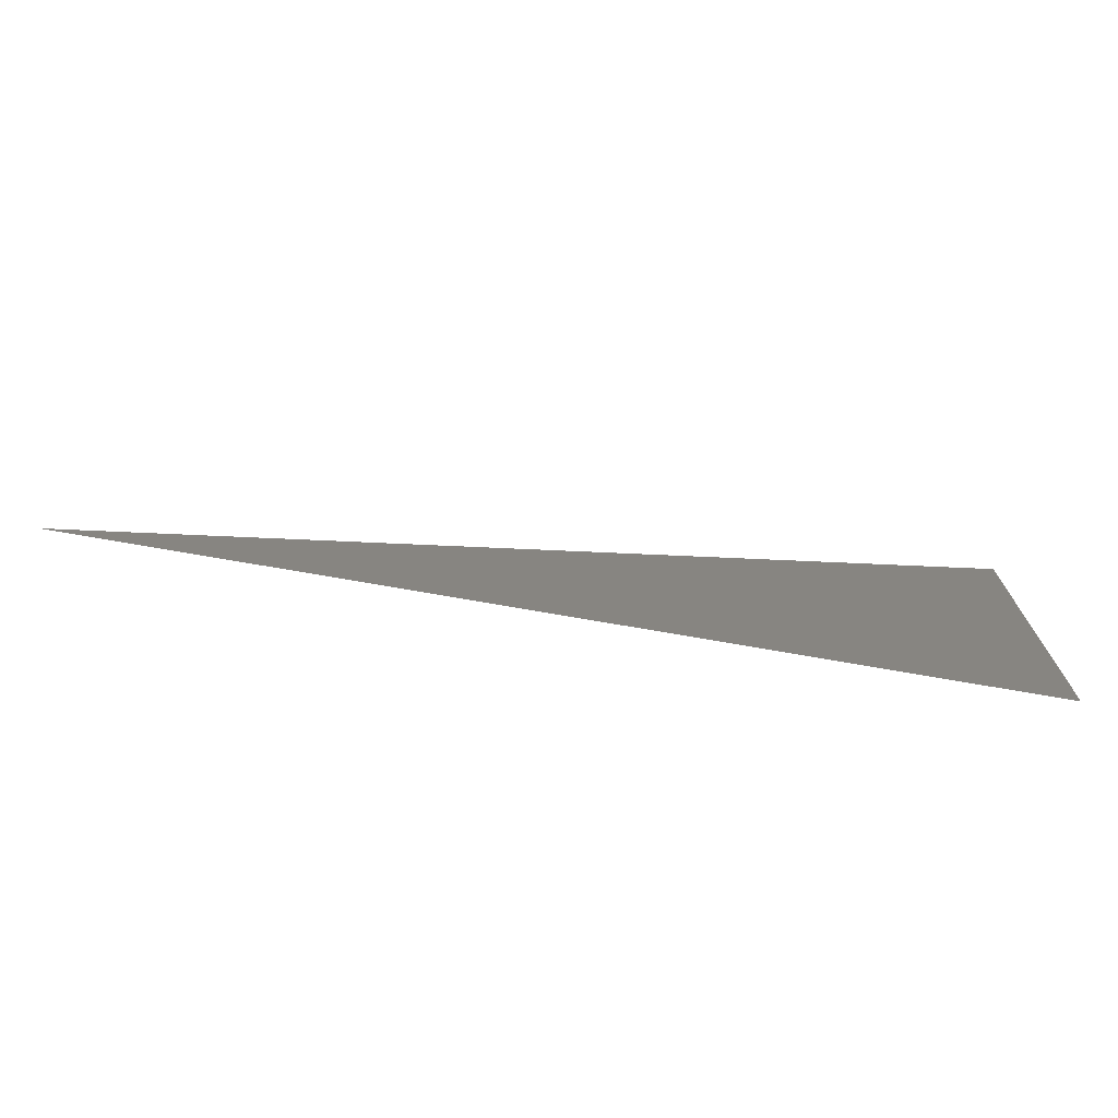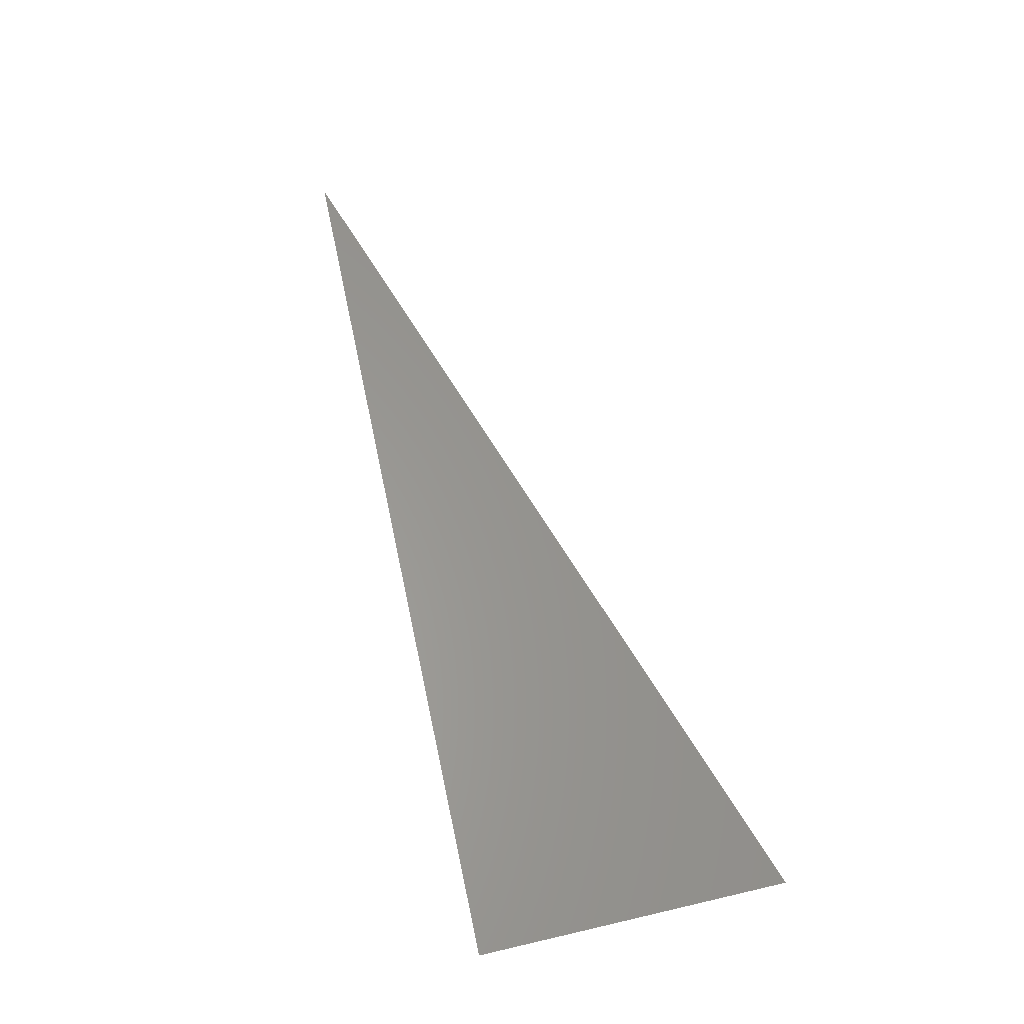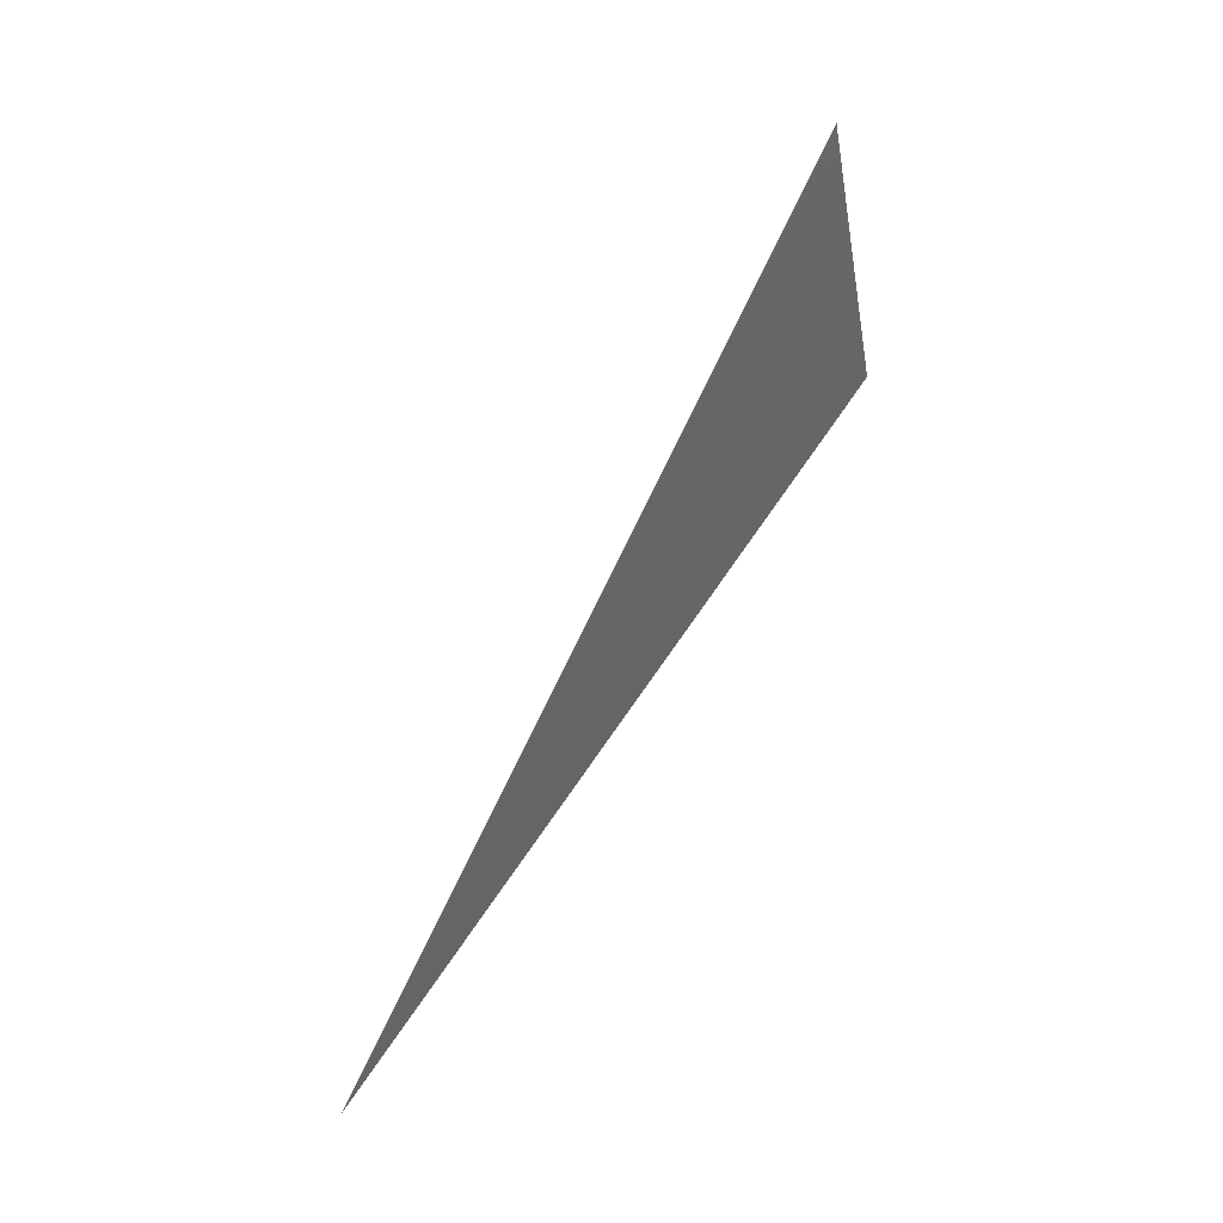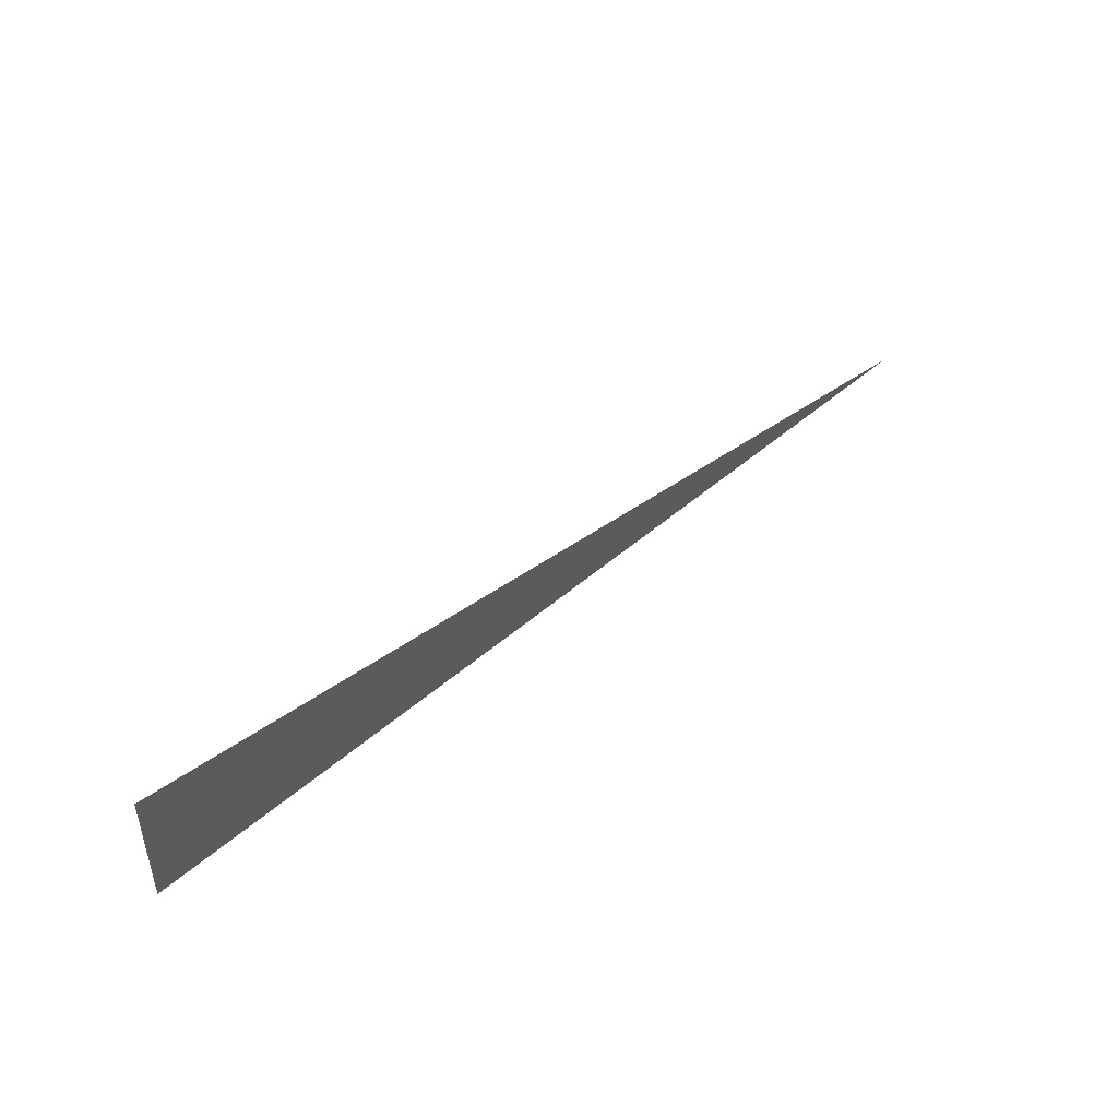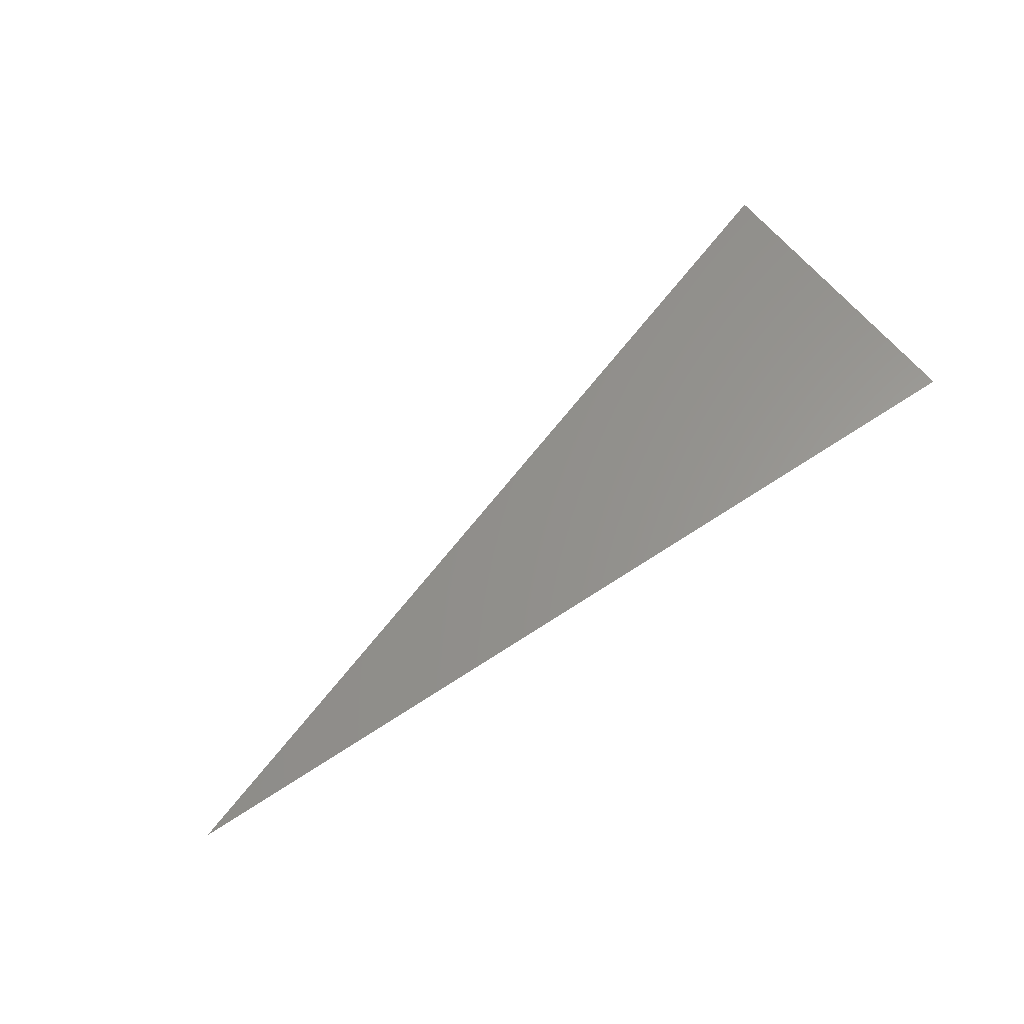
<metadata>
{"format":"stl","ext":"stl","renderer":"f3d","projection":"perspective","resolution":1024,"background":"white","views":[{"elev":-58.1,"azim":170.0,"up":"+Z"},{"elev":64.5,"azim":-105.5,"up":"+Y"},{"elev":57.5,"azim":119.9,"up":"+Z"},{"elev":59.3,"azim":-39.7,"up":"+Z"},{"elev":70.4,"azim":143.9,"up":"+Y"}]}
</metadata>
<code>
# stl→obj: 3 verts, 2 faces
v -156.7 -82.32 19.36
v -146.9 -81.8 16.54
v -156.7 -81.63 15.95
f 1 2 3
f 1 3 2

</code>
